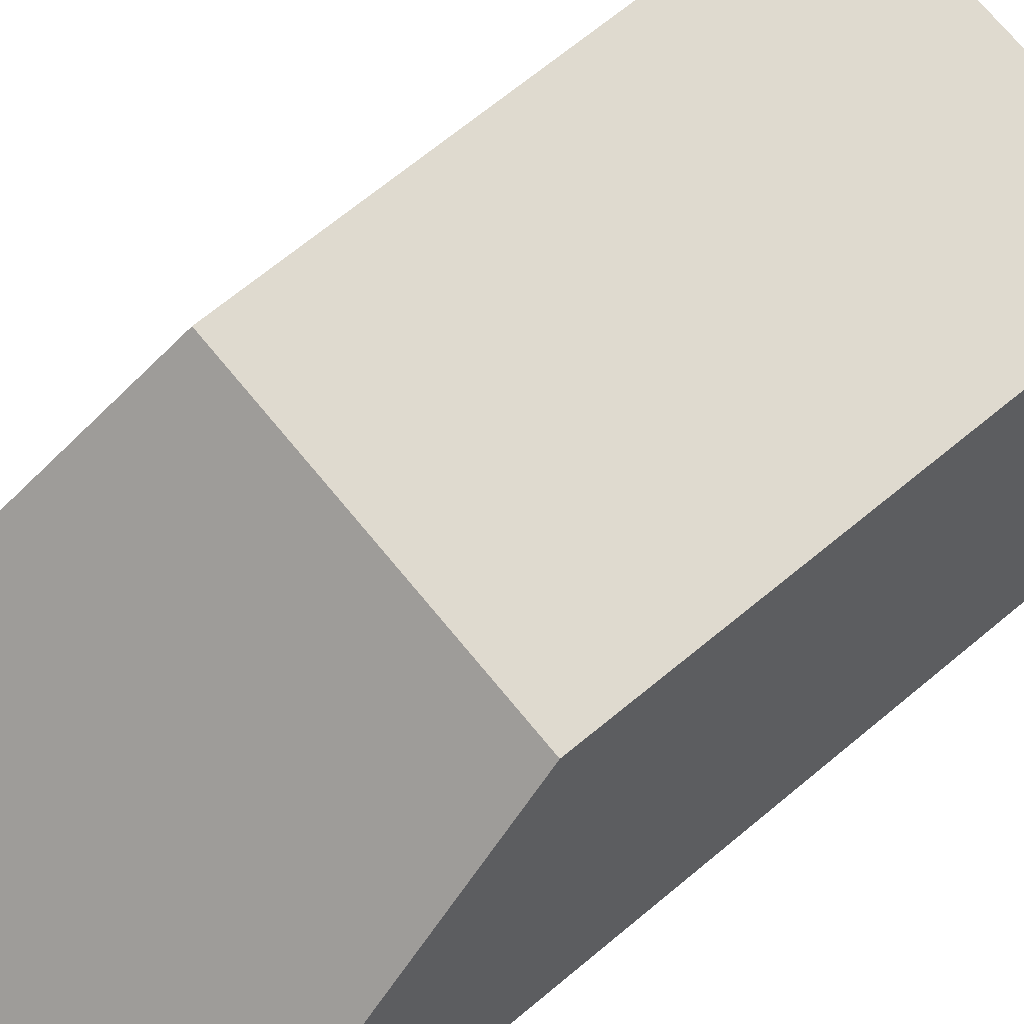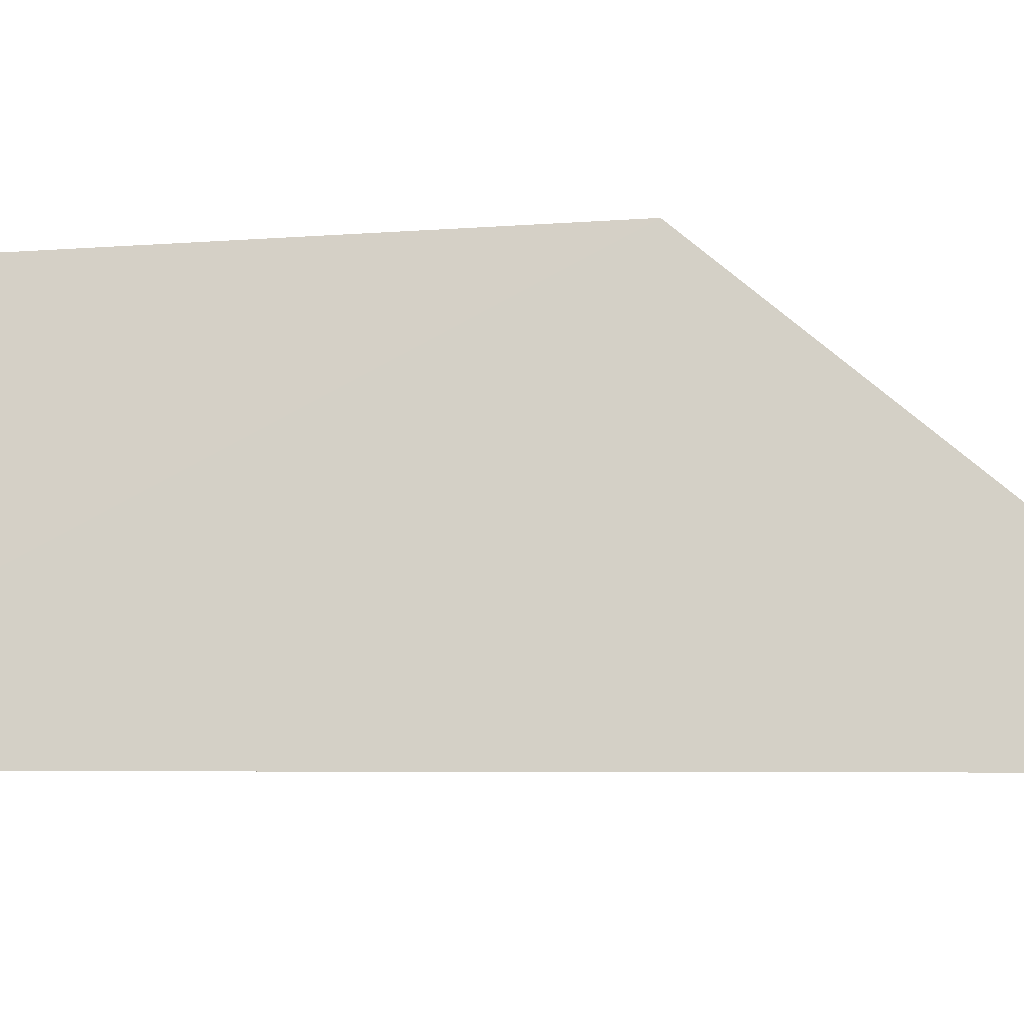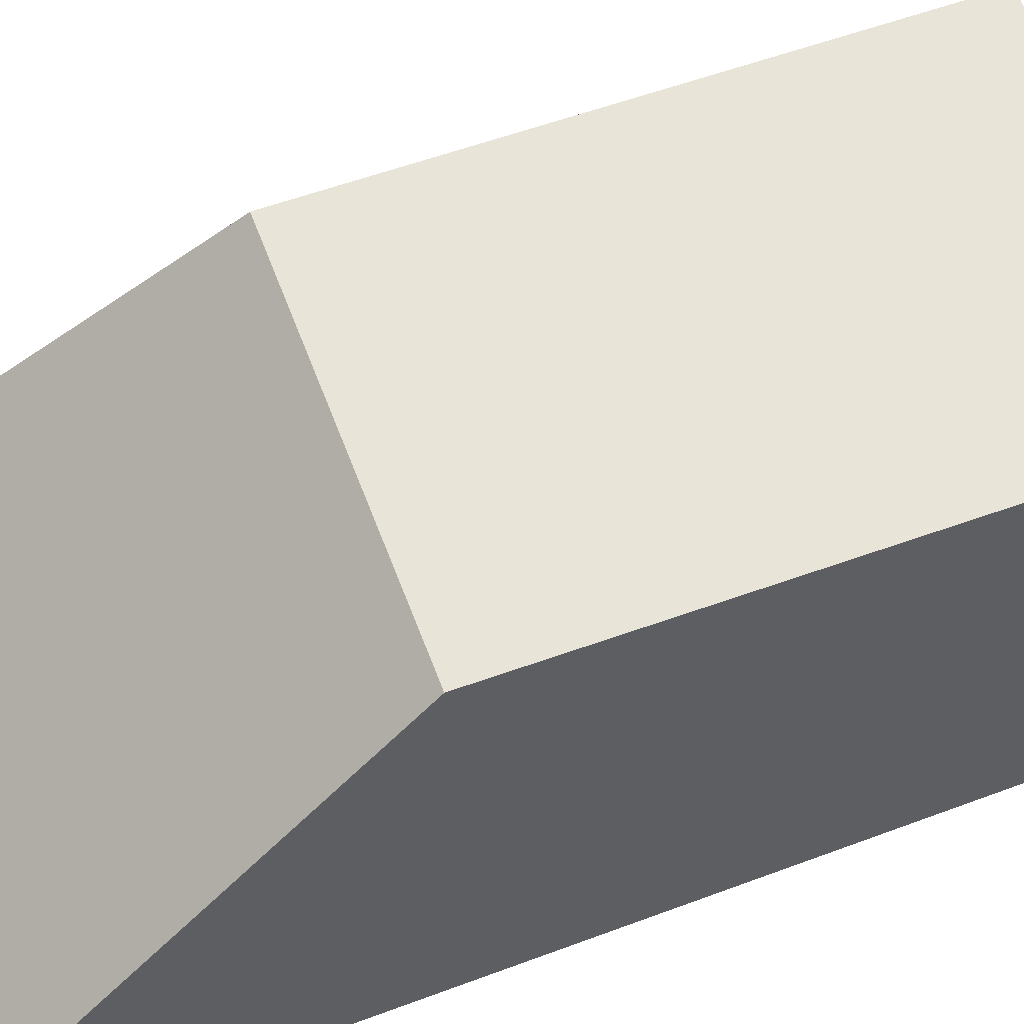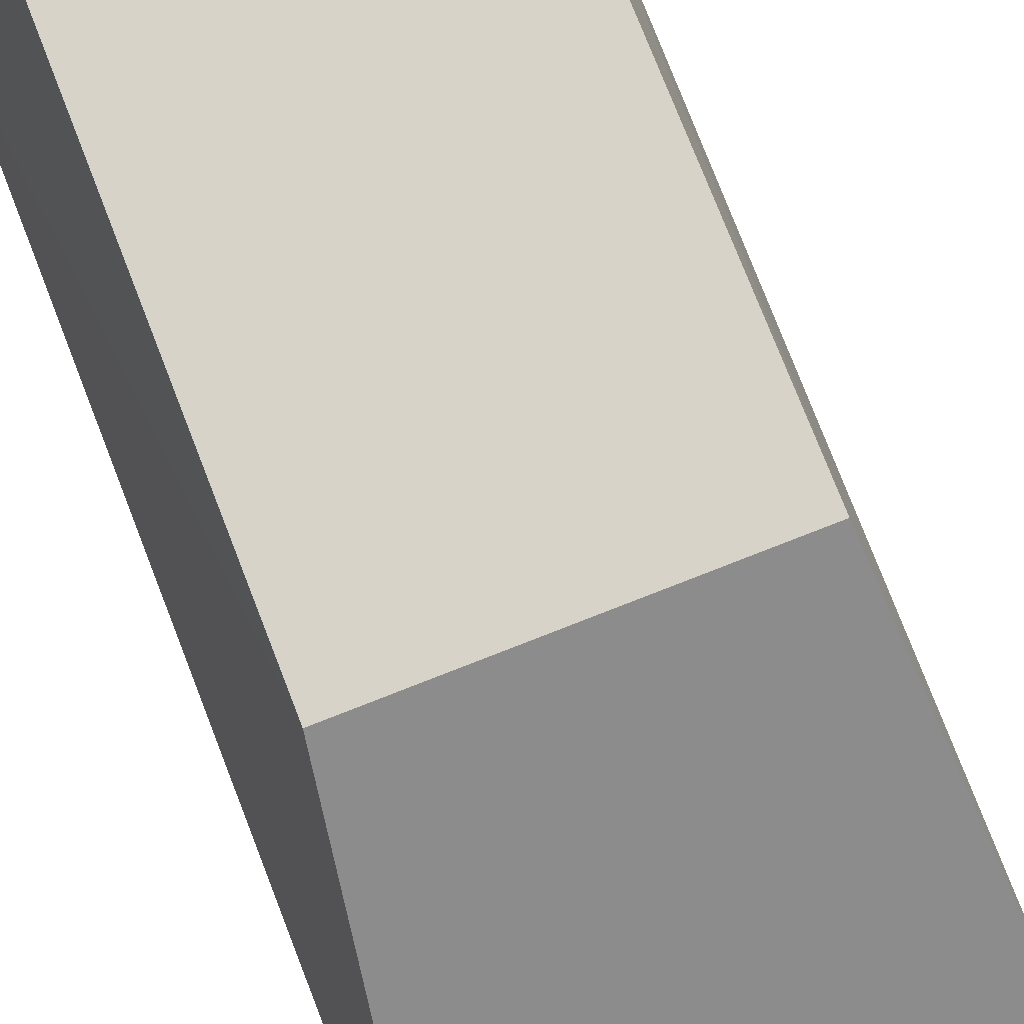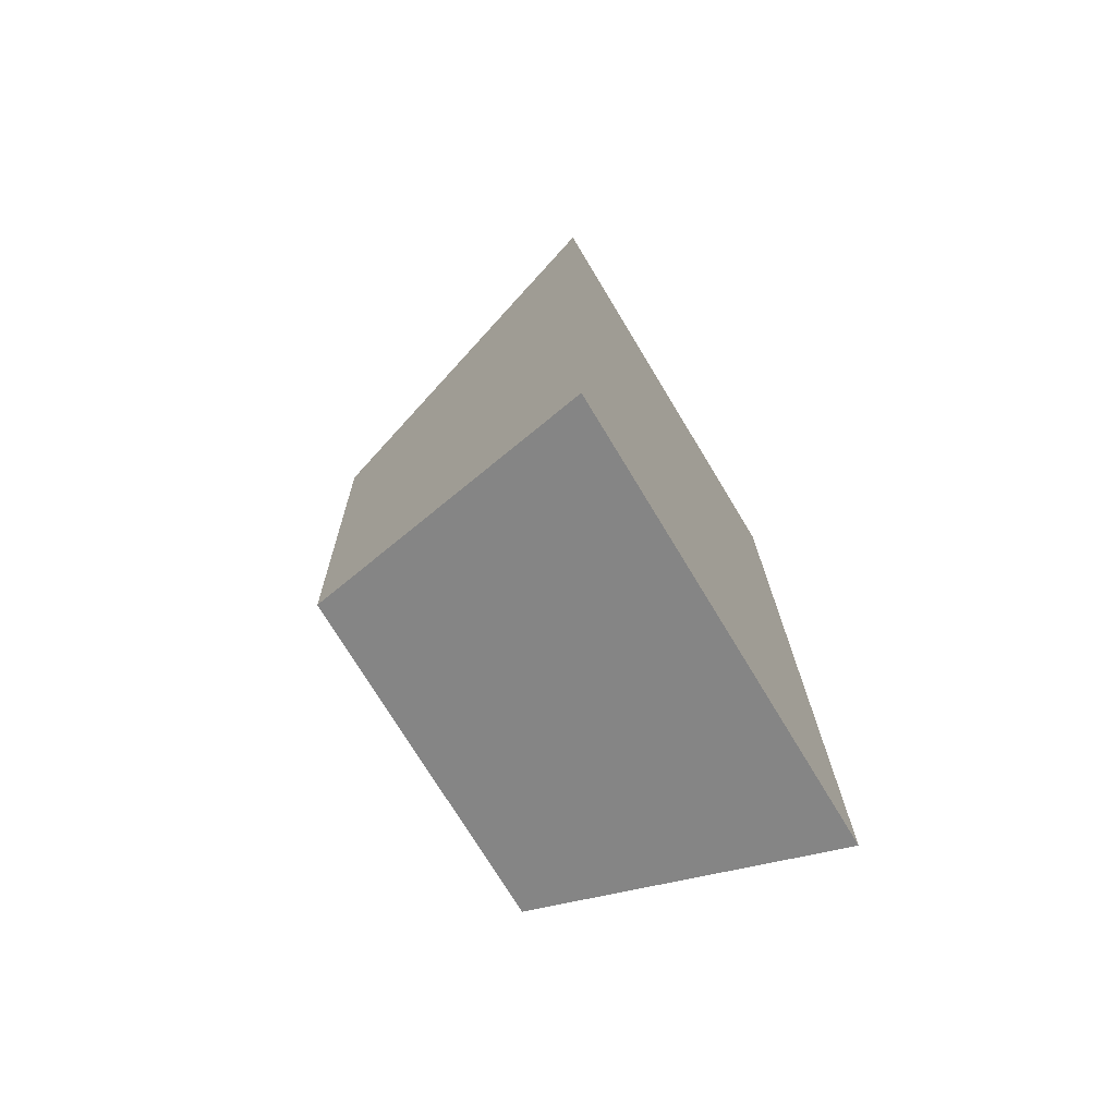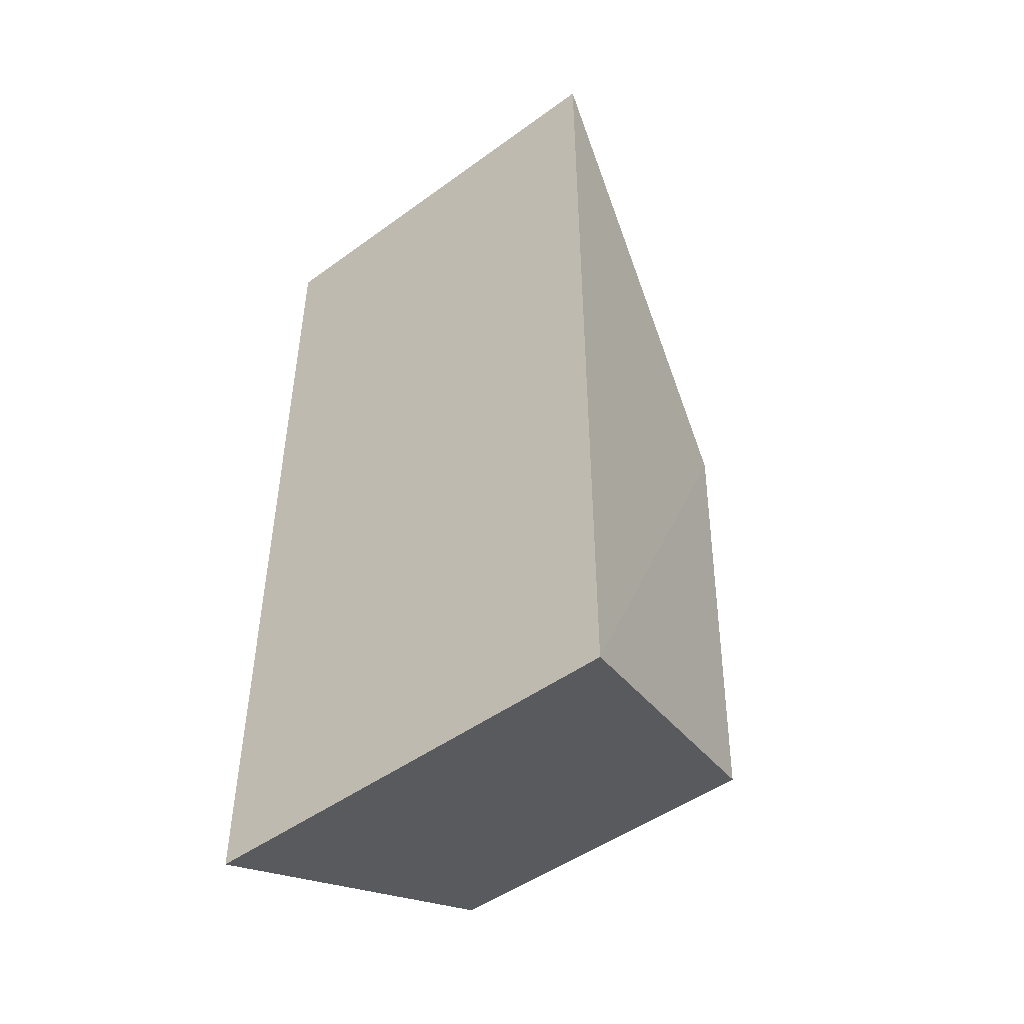
<metadata>
{"format":"obj","ext":"obj","renderer":"f3d","projection":"perspective","resolution":1024,"background":"white","views":[{"elev":72.4,"azim":50.5,"up":"+Y"},{"elev":-3.5,"azim":-83.9,"up":"+Y"},{"elev":62.9,"azim":69.3,"up":"+Y"},{"elev":78.5,"azim":-21.3,"up":"+Y"},{"elev":-74.1,"azim":-58.8,"up":"+Z"},{"elev":-48.7,"azim":39.0,"up":"+Z"}]}
</metadata>
<code>
o 立方体.001
v -0.4847 -0.9922 -1
v -0.3673 -0.3853 -0.8121
v -0.4847 -0.9922 1
v -0.3673 -0.3472 0.2115
v 0.4356 -0.9922 -1
v 0.3182 -0.3853 -0.8121
v 0.4356 -0.9922 1
v 0.3182 -0.3472 0.2115
f 1 4 2
f 7 4 3
f 5 8 7
f 1 6 5
f 1 7 3
f 6 4 8
f 1 3 4
f 7 8 4
f 5 6 8
f 1 2 6
f 1 5 7
f 6 2 4

</code>
